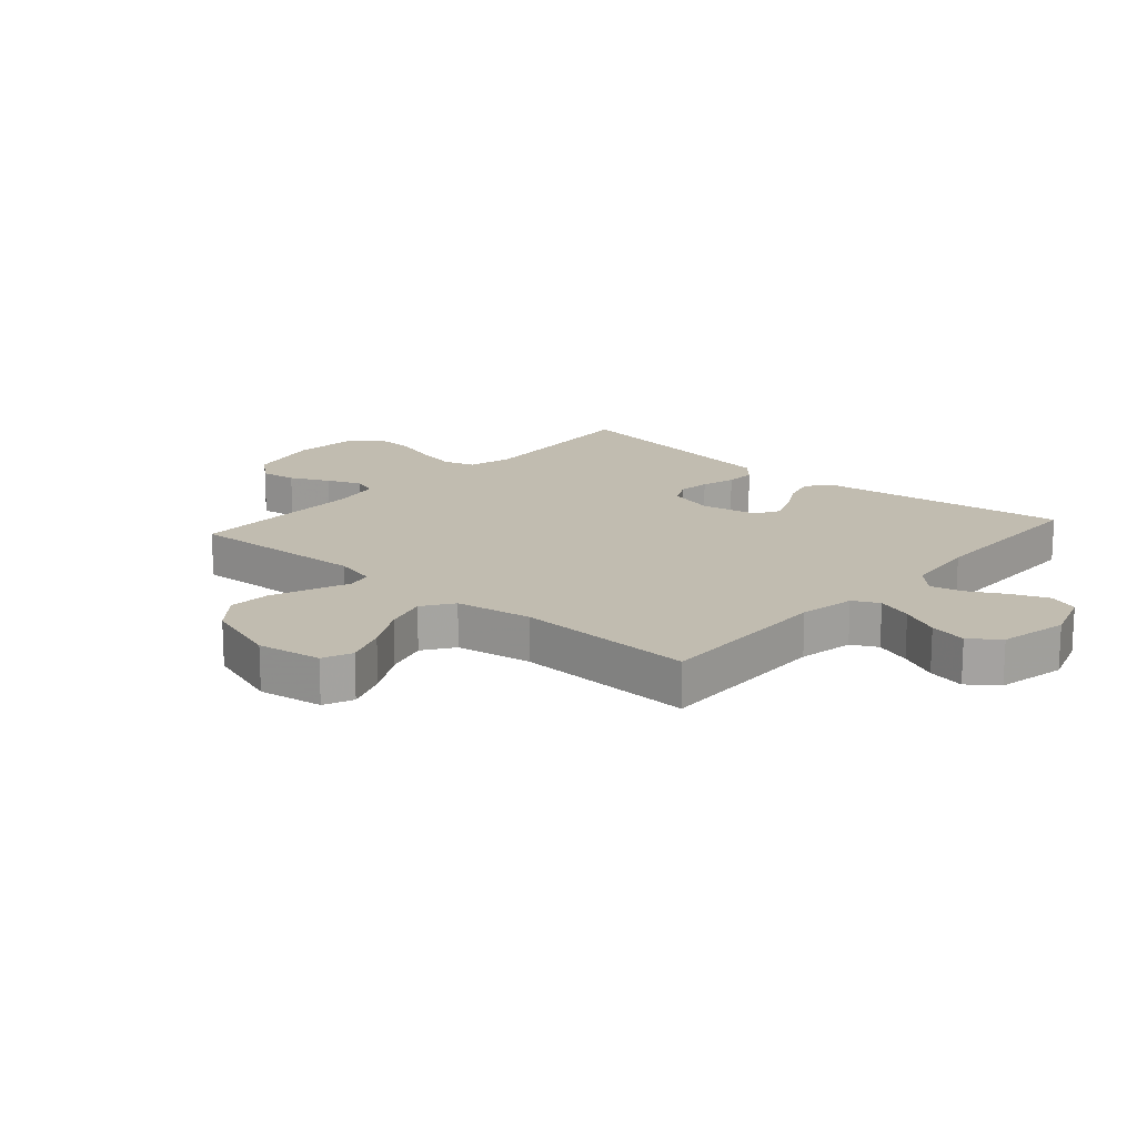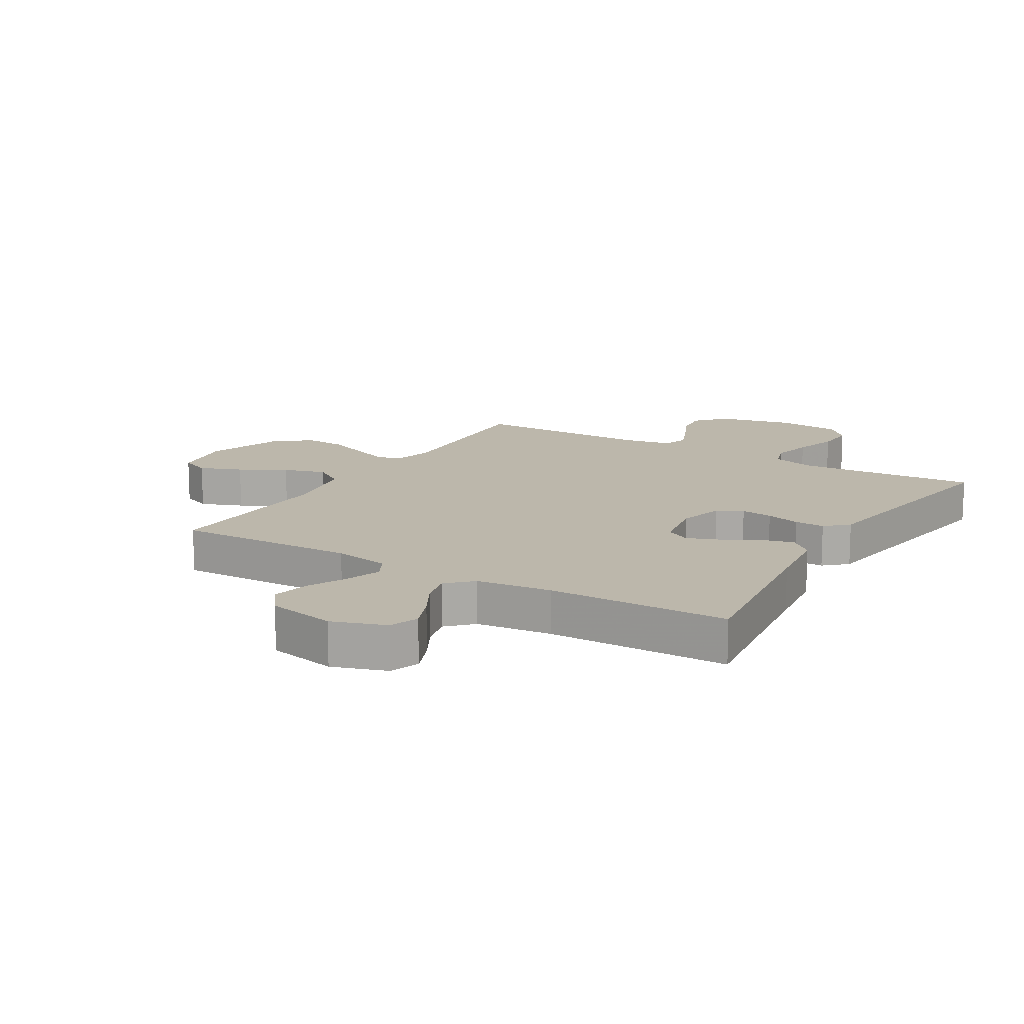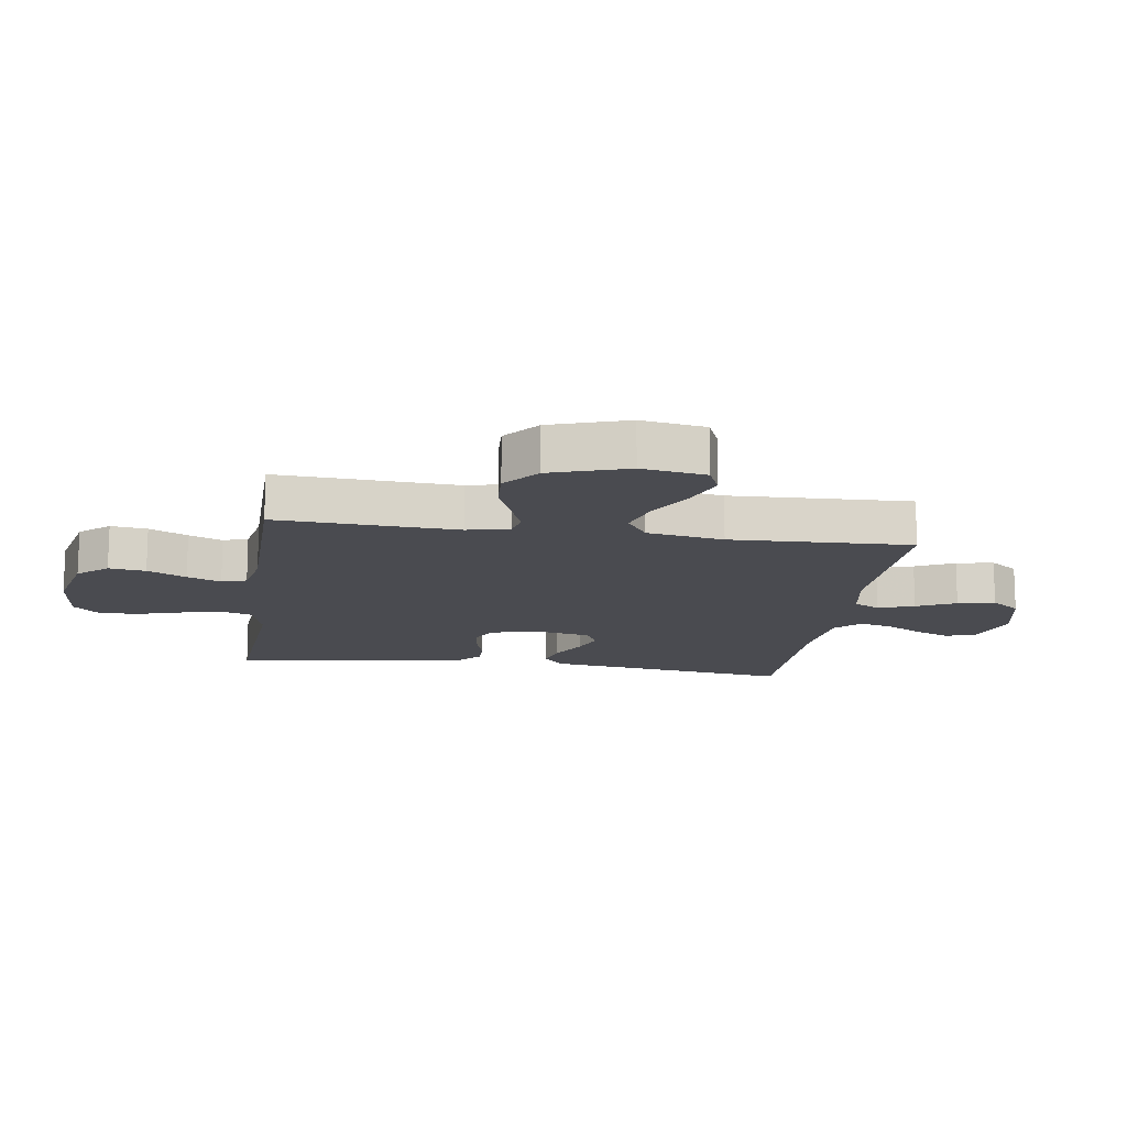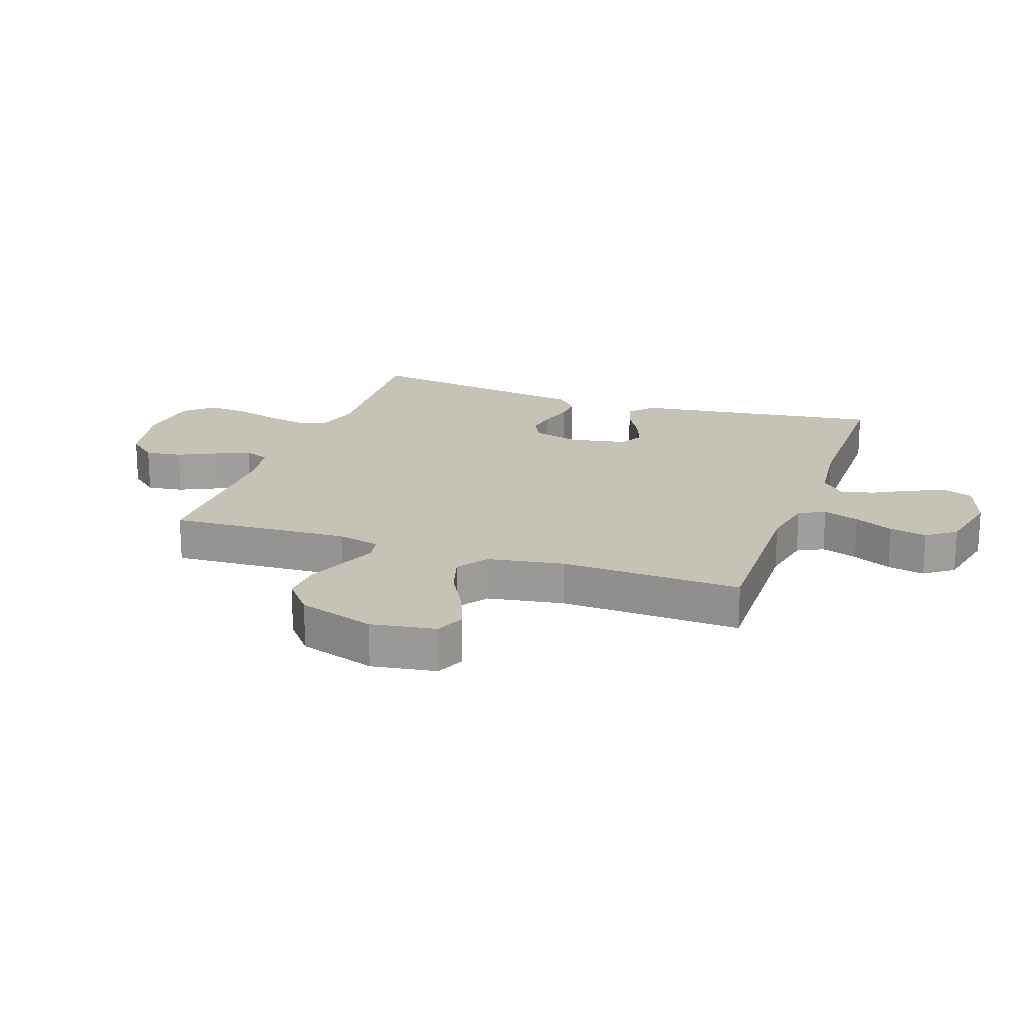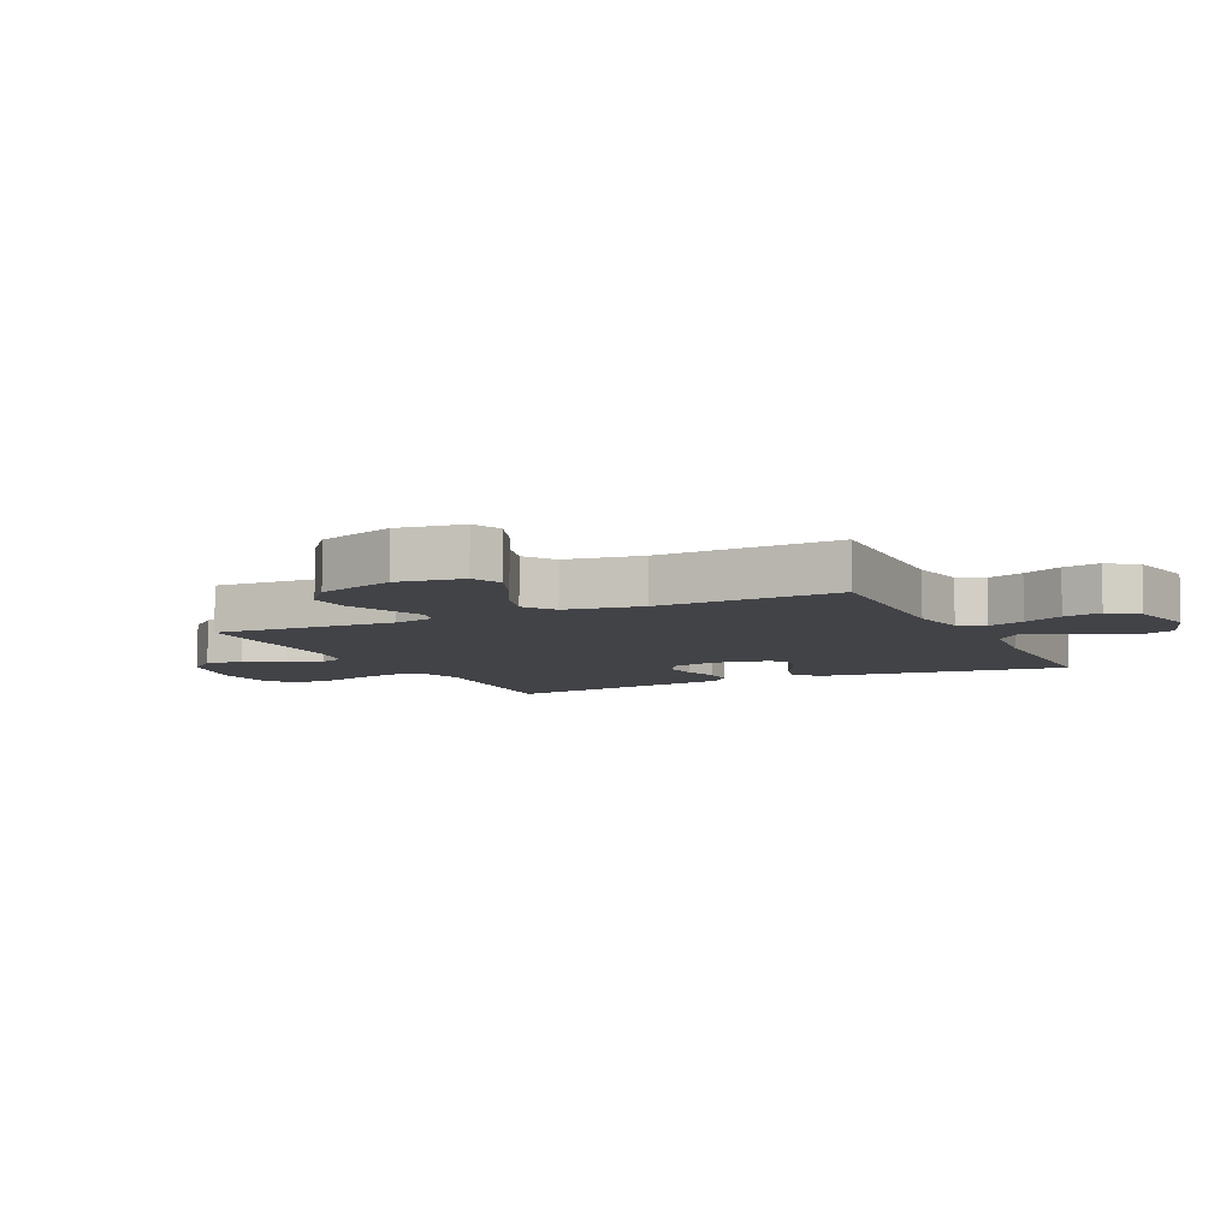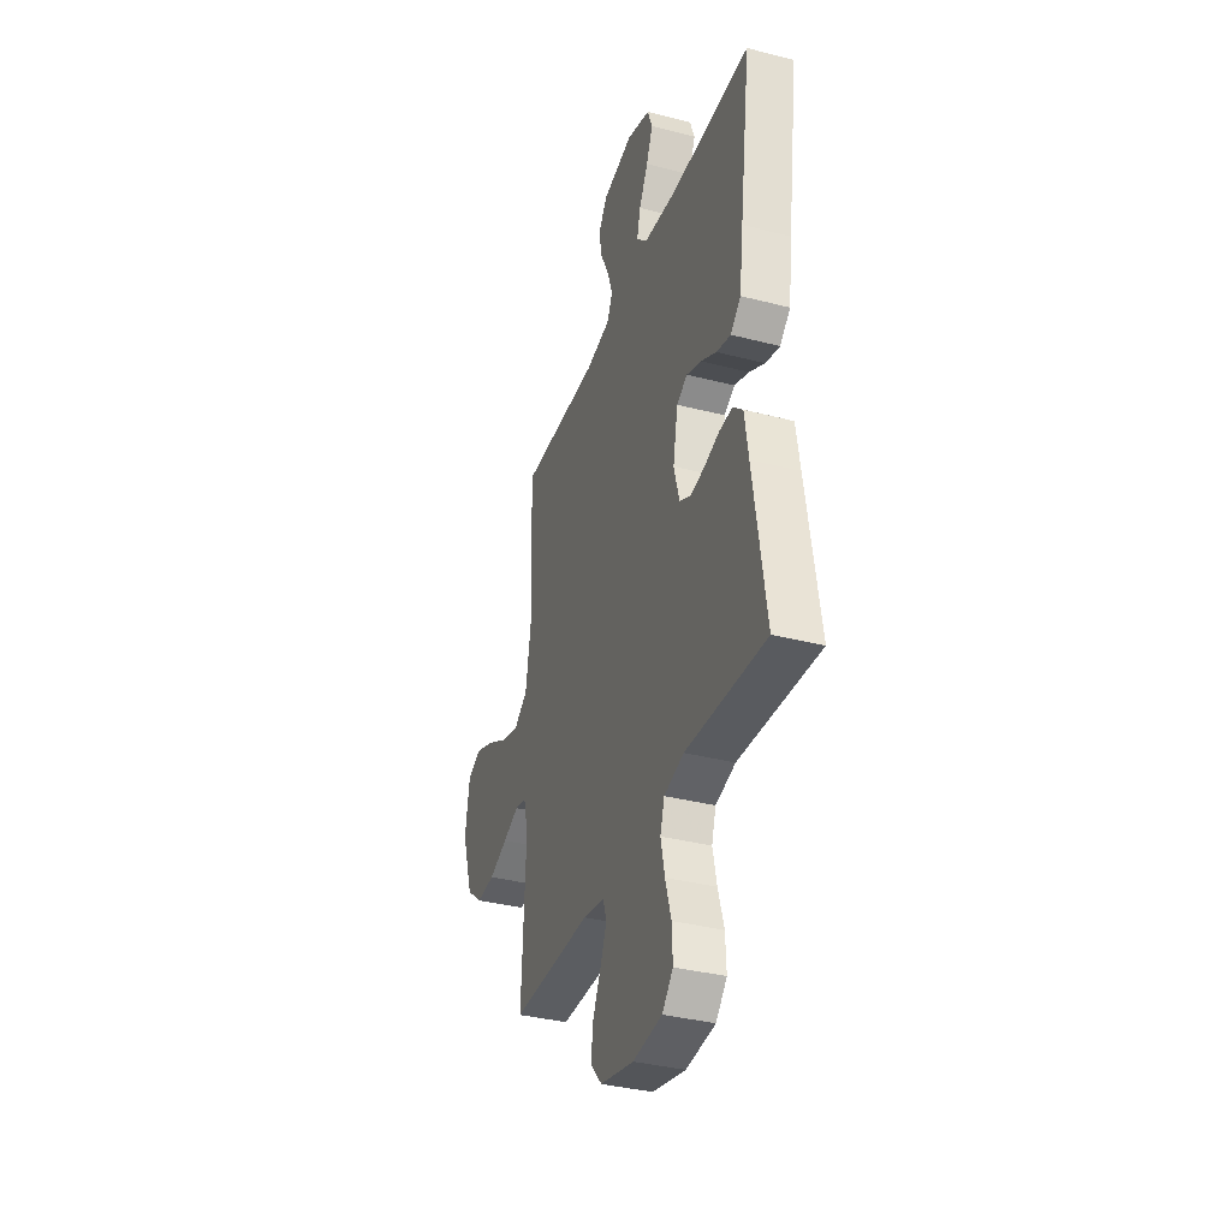
<metadata>
{"format":"obj","ext":"obj","renderer":"f3d","projection":"perspective","resolution":1024,"background":"white","views":[{"elev":16.5,"azim":-48.6,"up":"+Y"},{"elev":14.3,"azim":30.9,"up":"+Y"},{"elev":-14.4,"azim":-98.5,"up":"+Y"},{"elev":18.9,"azim":-70.7,"up":"+Y"},{"elev":-7.4,"azim":-64.3,"up":"+Y"},{"elev":-36.0,"azim":71.3,"up":"+Z"}]}
</metadata>
<code>
v -0.5 0.07 -0.5
v -0.485 0.07 -0.2
v -0.502 0.07 -0.13
v -0.544 0.07 -0.121
v -0.604 0.07 -0.145
v -0.673 0.07 -0.172
v -0.742 0.07 -0.176
v -0.801 0.07 -0.128
v -0.843 0.07 0
v -0.826 0.07 0.107
v -0.777 0.07 0.128
v -0.707 0.07 0.101
v -0.631 0.07 0.059
v -0.56 0.07 0.038
v -0.509 0.07 0.073
v -0.488 0.07 0.2
v -0.5 0.07 0.5
v -0.2 0.07 0.492
v -0.107 0.07 0.509
v -0.085 0.07 0.552
v -0.106 0.07 0.612
v -0.137 0.07 0.677
v -0.15 0.07 0.739
v -0.114 0.07 0.787
v 0 0.07 0.811
v 0.089 0.07 0.781
v 0.107 0.07 0.732
v 0.083 0.07 0.673
v 0.049 0.07 0.611
v 0.036 0.07 0.557
v 0.076 0.07 0.517
v 0.2 0.07 0.503
v 0.5 0.07 0.5
v 0.459 0.07 0.2
v 0.444 0.07 0.085
v 0.405 0.07 0.05
v 0.352 0.07 0.064
v 0.293 0.07 0.097
v 0.238 0.07 0.118
v 0.198 0.07 0.096
v 0.18 0.07 0
v 0.201 0.07 -0.076
v 0.243 0.07 -0.098
v 0.296 0.07 -0.091
v 0.353 0.07 -0.075
v 0.403 0.07 -0.073
v 0.44 0.07 -0.107
v 0.454 0.07 -0.2
v 0.5 0.07 -0.5
v 0.2 0.07 -0.48
v 0.126 0.07 -0.5
v 0.11 0.07 -0.551
v 0.125 0.07 -0.62
v 0.147 0.07 -0.694
v 0.15 0.07 -0.76
v 0.109 0.07 -0.804
v 0 0.07 -0.815
v -0.125 0.07 -0.787
v -0.168 0.07 -0.738
v -0.16 0.07 -0.677
v -0.129 0.07 -0.613
v -0.106 0.07 -0.557
v -0.12 0.07 -0.516
v -0.2 0.07 -0.501
v -0.5 0 -0.5
v -0.485 0 -0.2
v -0.502 0 -0.13
v -0.544 0 -0.121
v -0.604 0 -0.145
v -0.673 0 -0.172
v -0.742 0 -0.176
v -0.801 0 -0.128
v -0.843 0 0
v -0.826 0 0.107
v -0.777 0 0.128
v -0.707 0 0.101
v -0.631 0 0.059
v -0.56 0 0.038
v -0.509 0 0.073
v -0.488 0 0.2
v -0.5 0 0.5
v -0.2 0 0.492
v -0.107 0 0.509
v -0.085 0 0.552
v -0.106 0 0.612
v -0.137 0 0.677
v -0.15 0 0.739
v -0.114 0 0.787
v 0 0 0.811
v 0.089 0 0.781
v 0.107 0 0.732
v 0.083 0 0.673
v 0.049 0 0.611
v 0.036 0 0.557
v 0.076 0 0.517
v 0.2 0 0.503
v 0.5 0 0.5
v 0.459 0 0.2
v 0.444 0 0.085
v 0.405 0 0.05
v 0.352 0 0.064
v 0.293 0 0.097
v 0.238 0 0.118
v 0.198 0 0.096
v 0.18 0 0
v 0.201 0 -0.076
v 0.243 0 -0.098
v 0.296 0 -0.091
v 0.353 0 -0.075
v 0.403 0 -0.073
v 0.44 0 -0.107
v 0.454 0 -0.2
v 0.5 0 -0.5
v 0.2 0 -0.48
v 0.126 0 -0.5
v 0.11 0 -0.551
v 0.125 0 -0.62
v 0.147 0 -0.694
v 0.15 0 -0.76
v 0.109 0 -0.804
v 0 0 -0.815
v -0.125 0 -0.787
v -0.168 0 -0.738
v -0.16 0 -0.677
v -0.129 0 -0.613
v -0.106 0 -0.557
v -0.12 0 -0.516
v -0.2 0 -0.501
f 58 59 60 61
f 58 61 62
f 57 58 62
f 56 57 62 63
f 53 54 55 56
f 52 53 56 63
f 48 49 50
f 48 50 51
f 47 48 51
f 44 45 46 47
f 43 44 47 51
f 42 43 51 52
f 35 36 37 38
f 34 35 38 39
f 32 33 34 39
f 31 32 39 40
f 26 27 28 29
f 26 29 30
f 25 26 30
f 24 25 30
f 21 22 23 24
f 20 21 24 30
f 19 20 30 31
f 16 17 18
f 15 16 18 19
f 10 11 12 13
f 10 13 14
f 9 10 14
f 8 9 14
f 7 8 14 15
f 4 5 6 7
f 64 1 2
f 64 2 3
f 63 64 3
f 41 42 52 63
f 41 63 3
f 40 41 3 4
f 15 19 31 40
f 4 7 15 40
f 125 124 123 122
f 126 125 122
f 126 122 121
f 127 126 121 120
f 120 119 118 117
f 127 120 117 116
f 114 113 112
f 115 114 112
f 115 112 111
f 111 110 109 108
f 115 111 108 107
f 116 115 107 106
f 102 101 100 99
f 103 102 99 98
f 103 98 97 96
f 104 103 96 95
f 93 92 91 90
f 94 93 90
f 94 90 89
f 94 89 88
f 88 87 86 85
f 94 88 85 84
f 95 94 84 83
f 82 81 80
f 83 82 80 79
f 77 76 75 74
f 78 77 74
f 78 74 73
f 78 73 72
f 79 78 72 71
f 71 70 69 68
f 66 65 128
f 67 66 128
f 67 128 127
f 127 116 106 105
f 67 127 105
f 68 67 105 104
f 104 95 83 79
f 104 79 71 68
f 1 65 66 2
f 2 66 67 3
f 3 67 68 4
f 4 68 69 5
f 5 69 70 6
f 6 70 71 7
f 7 71 72 8
f 8 72 73 9
f 9 73 74 10
f 10 74 75 11
f 11 75 76 12
f 12 76 77 13
f 13 77 78 14
f 14 78 79 15
f 15 79 80 16
f 16 80 81 17
f 17 81 82 18
f 18 82 83 19
f 19 83 84 20
f 20 84 85 21
f 21 85 86 22
f 22 86 87 23
f 23 87 88 24
f 24 88 89 25
f 25 89 90 26
f 26 90 91 27
f 27 91 92 28
f 28 92 93 29
f 29 93 94 30
f 30 94 95 31
f 31 95 96 32
f 32 96 97 33
f 33 97 98 34
f 34 98 99 35
f 35 99 100 36
f 36 100 101 37
f 37 101 102 38
f 38 102 103 39
f 39 103 104 40
f 40 104 105 41
f 41 105 106 42
f 42 106 107 43
f 43 107 108 44
f 44 108 109 45
f 45 109 110 46
f 46 110 111 47
f 47 111 112 48
f 48 112 113 49
f 49 113 114 50
f 50 114 115 51
f 51 115 116 52
f 52 116 117 53
f 53 117 118 54
f 54 118 119 55
f 55 119 120 56
f 56 120 121 57
f 57 121 122 58
f 58 122 123 59
f 59 123 124 60
f 60 124 125 61
f 61 125 126 62
f 62 126 127 63
f 63 127 128 64
f 64 128 65 1

</code>
